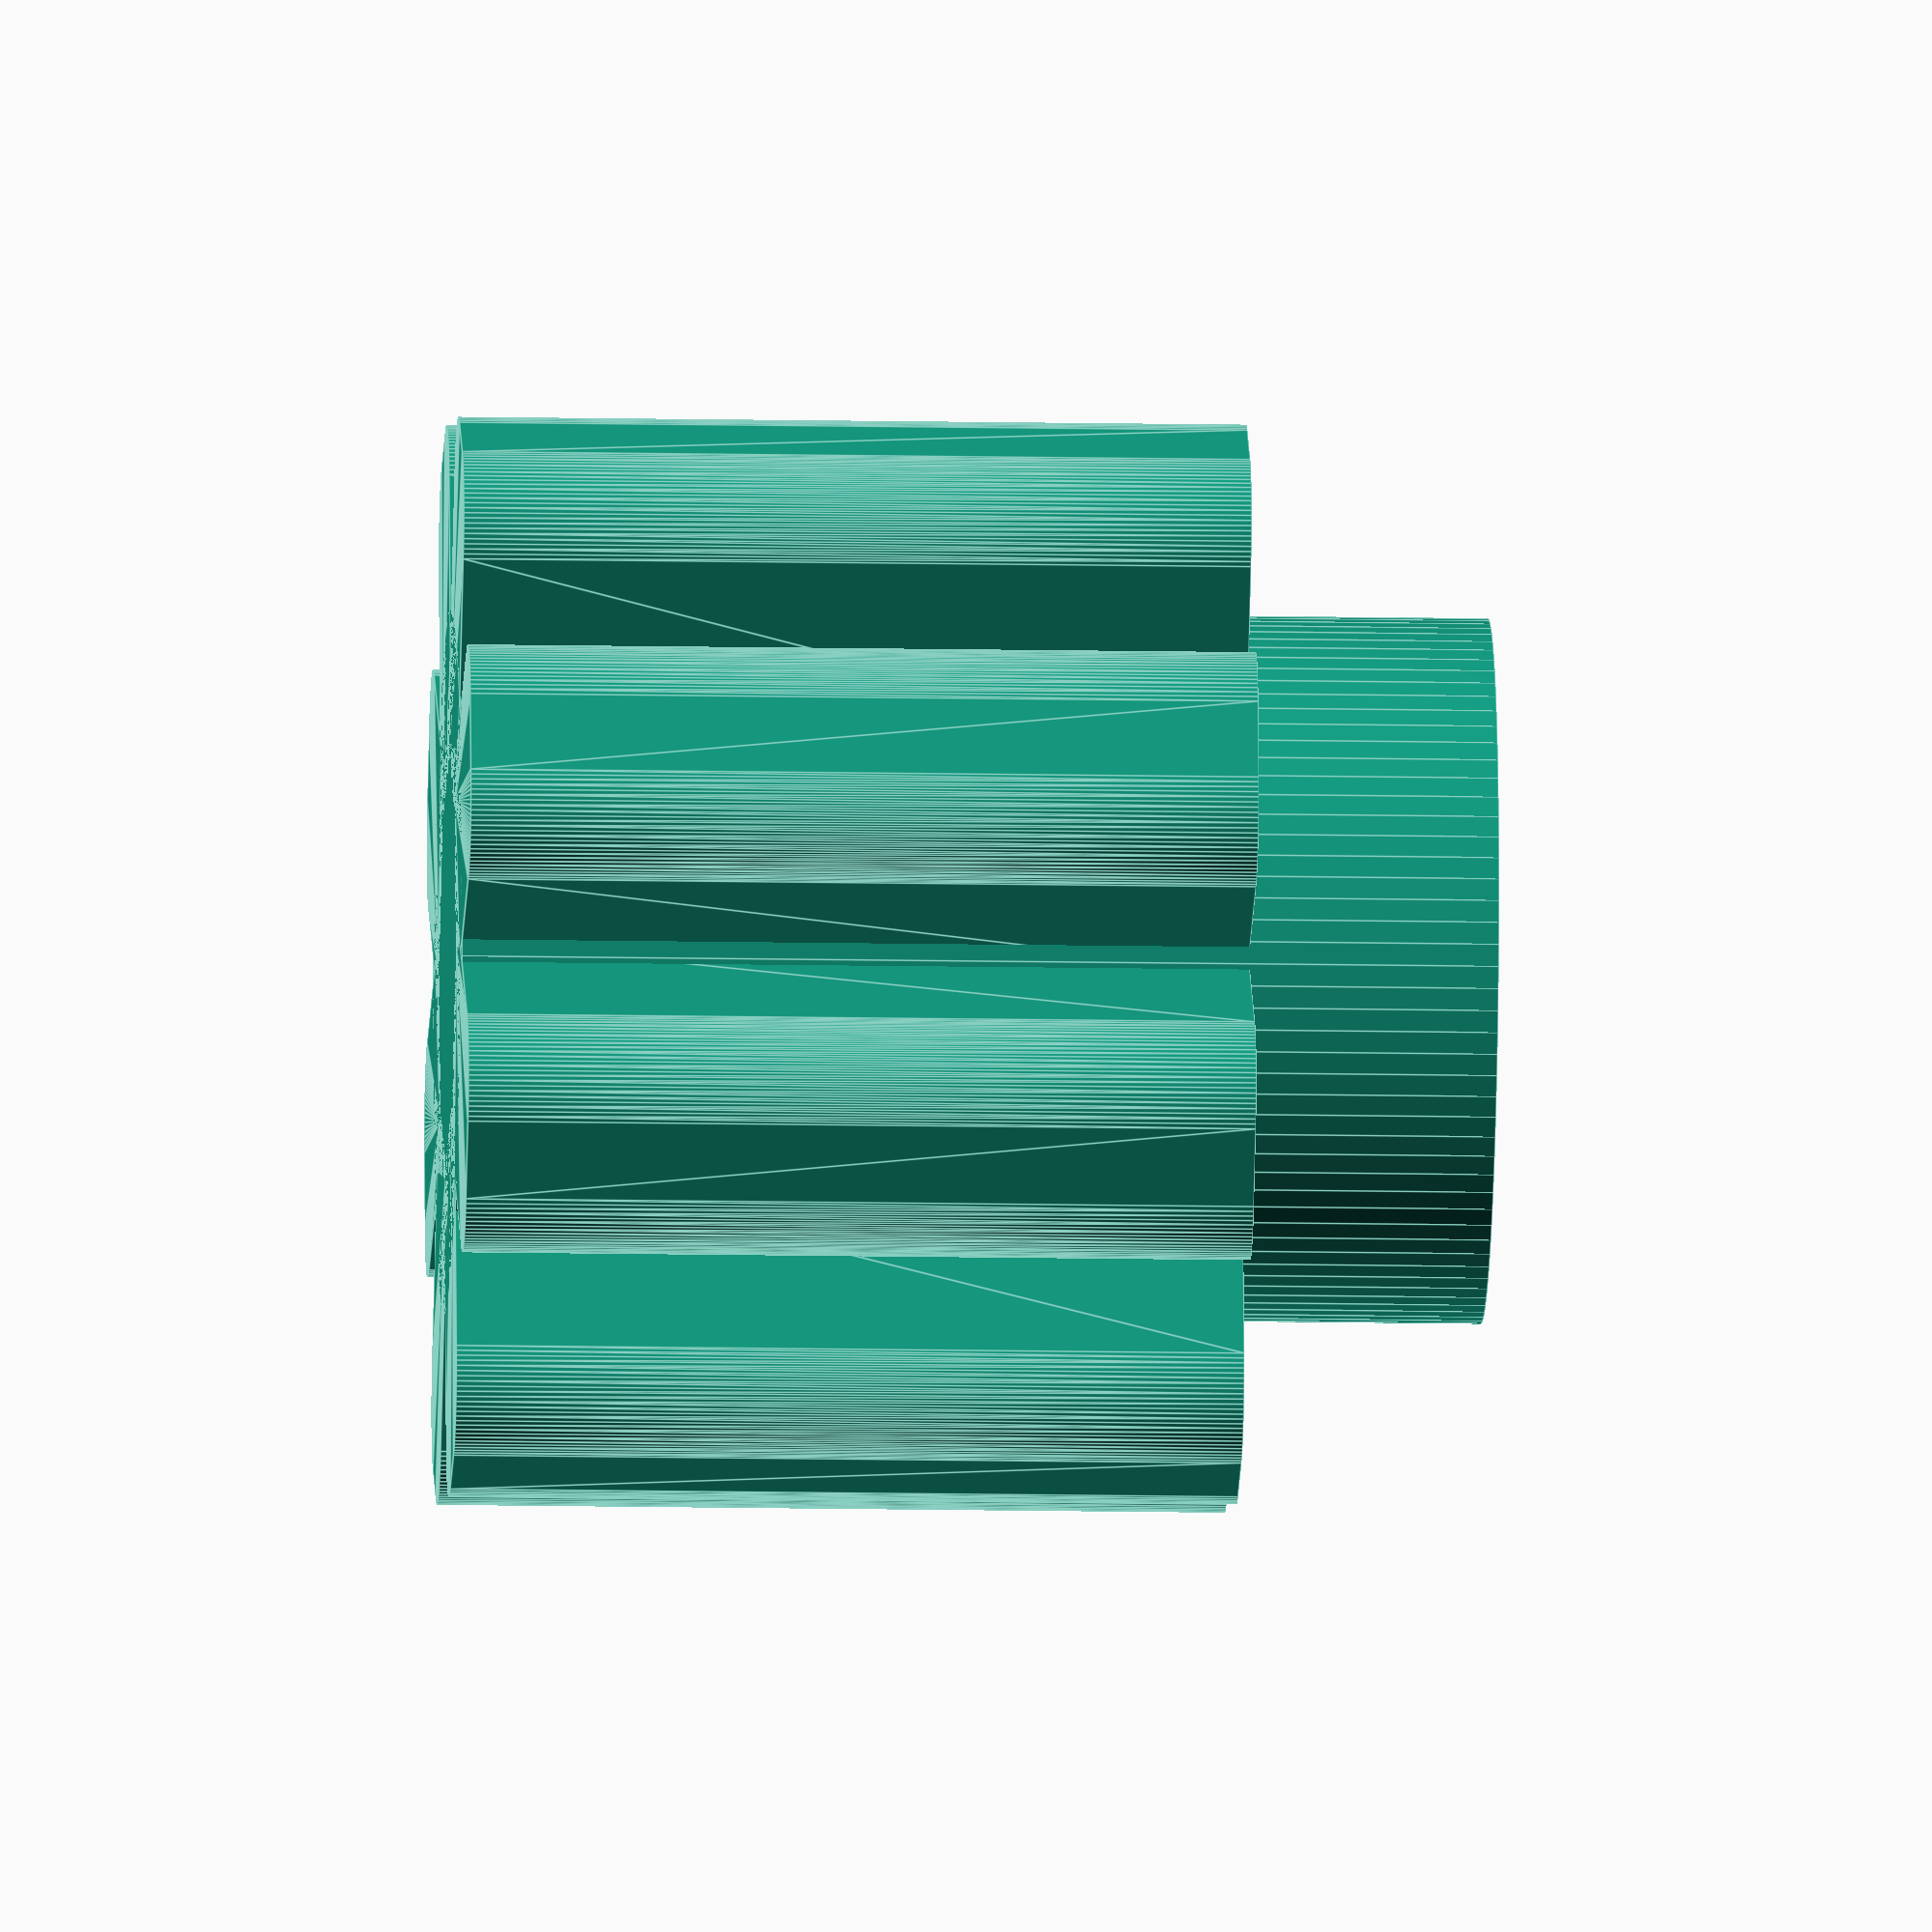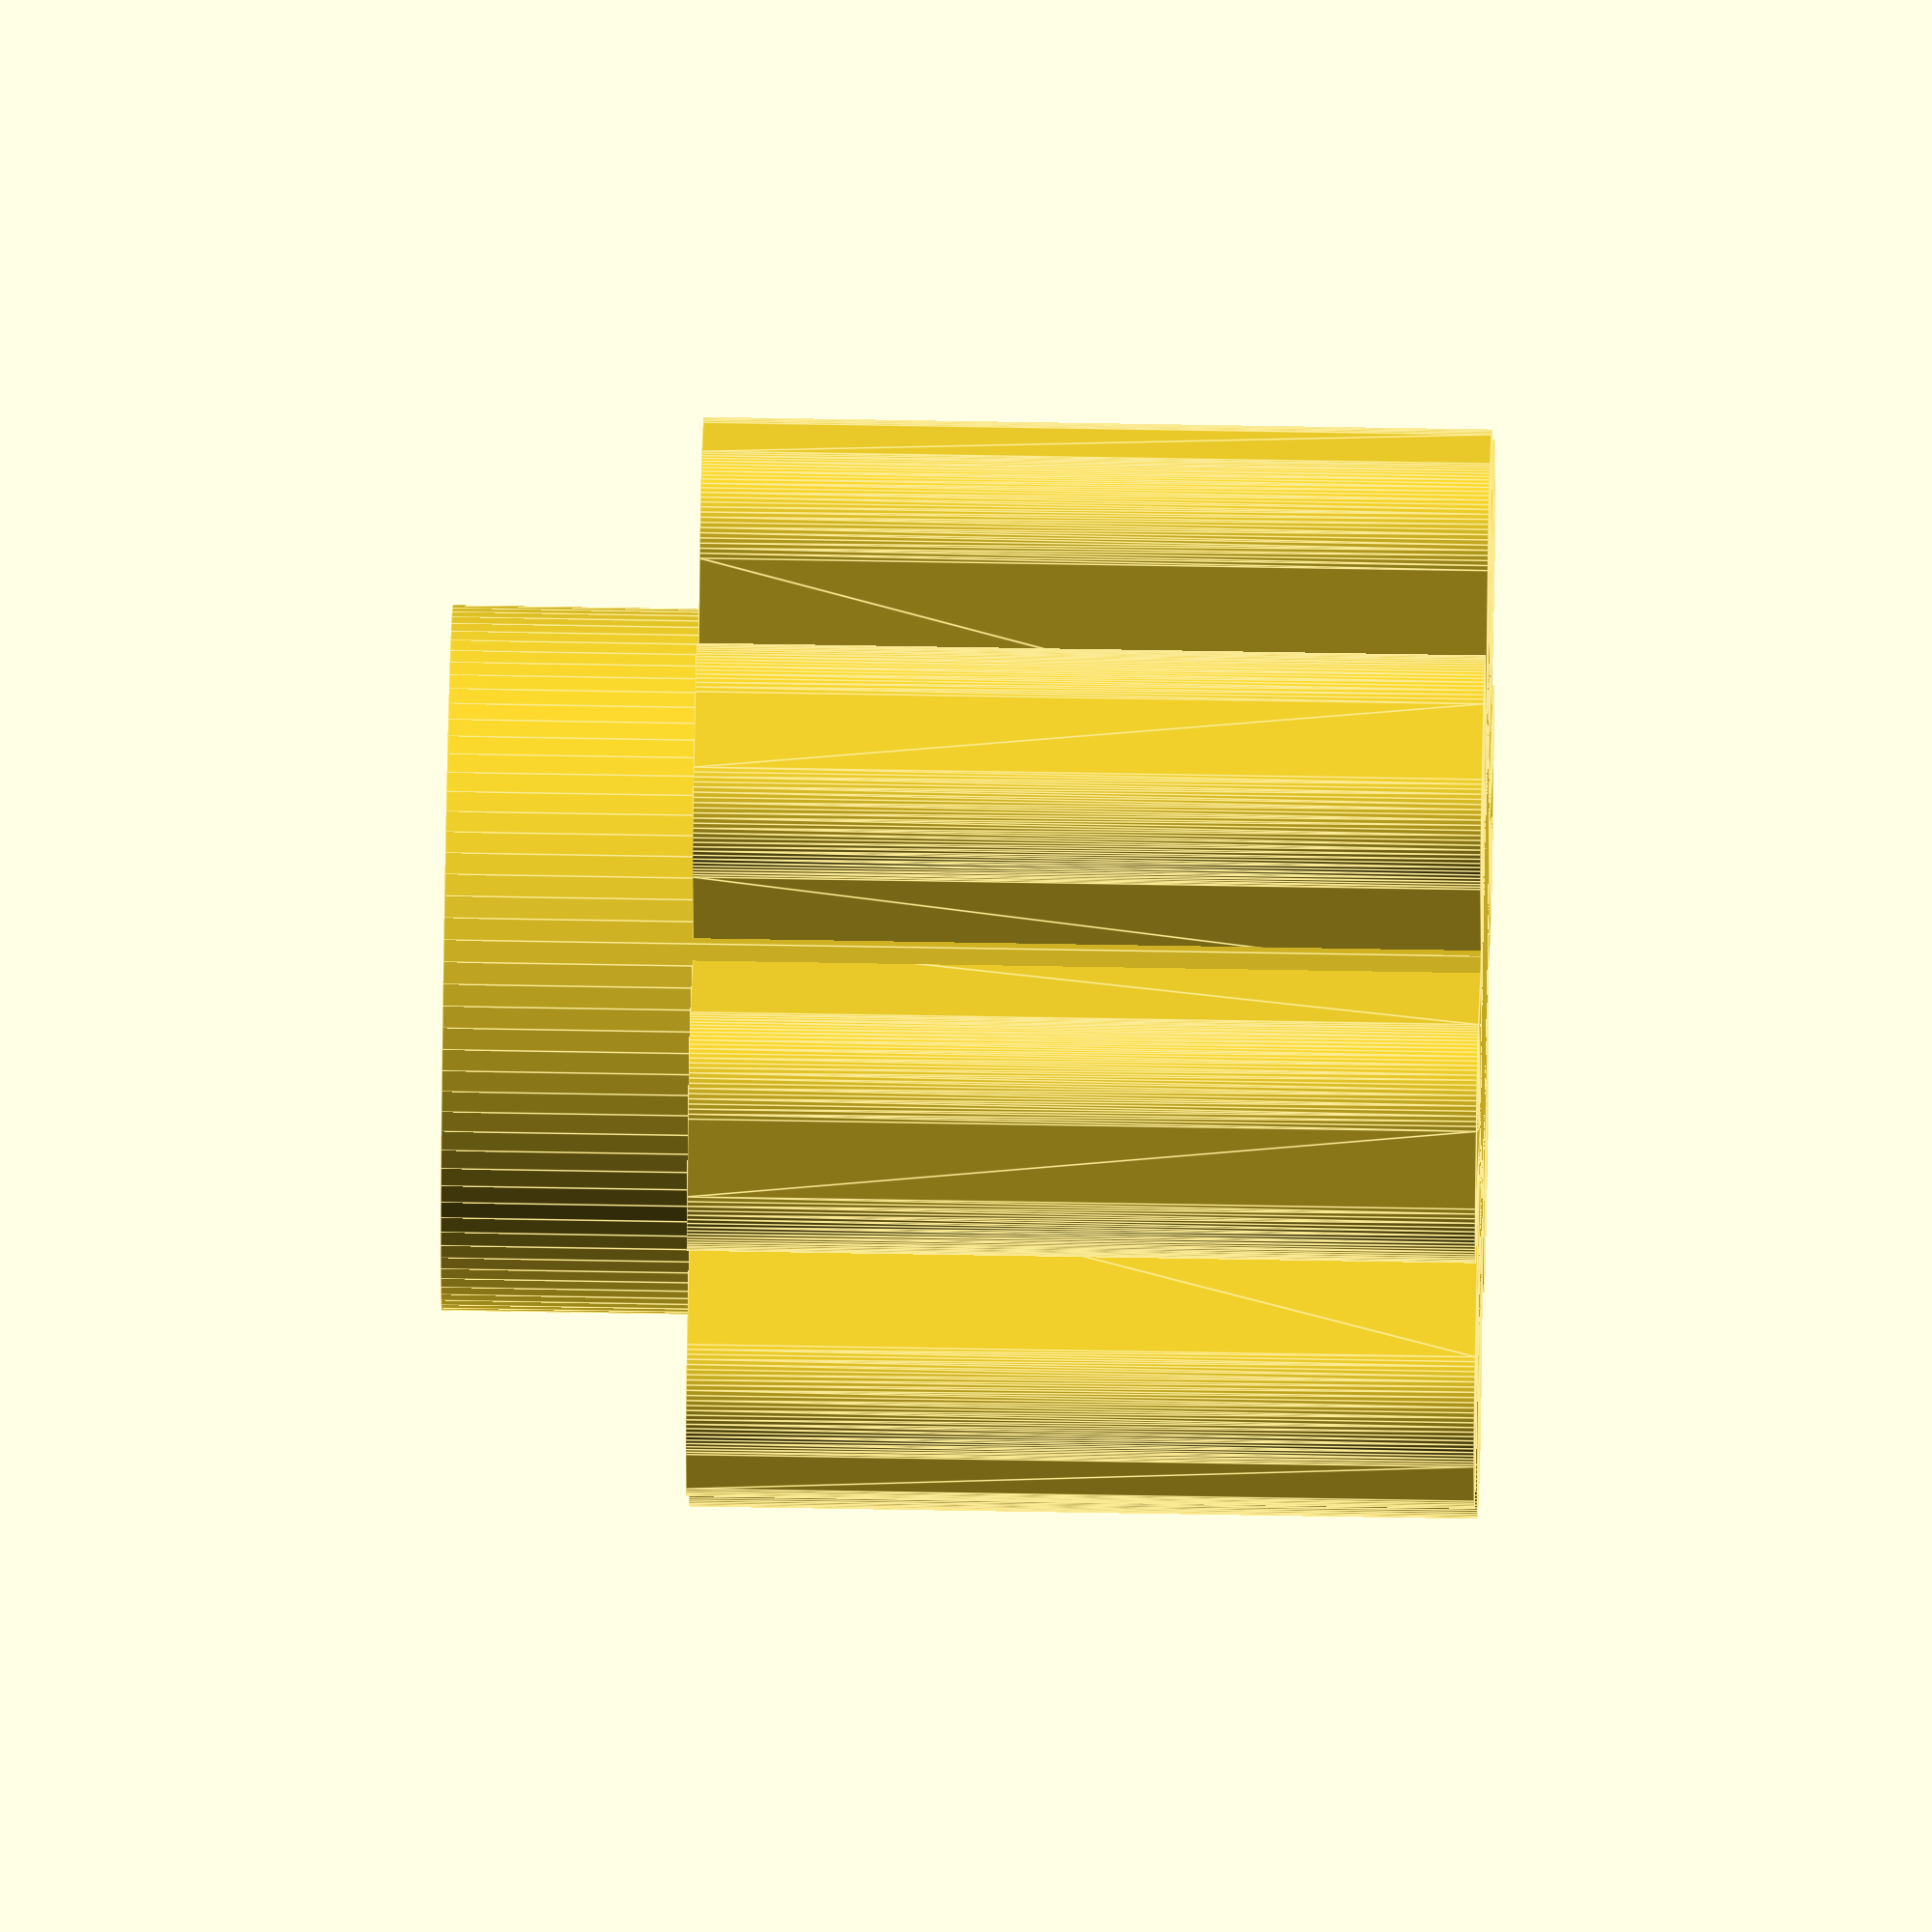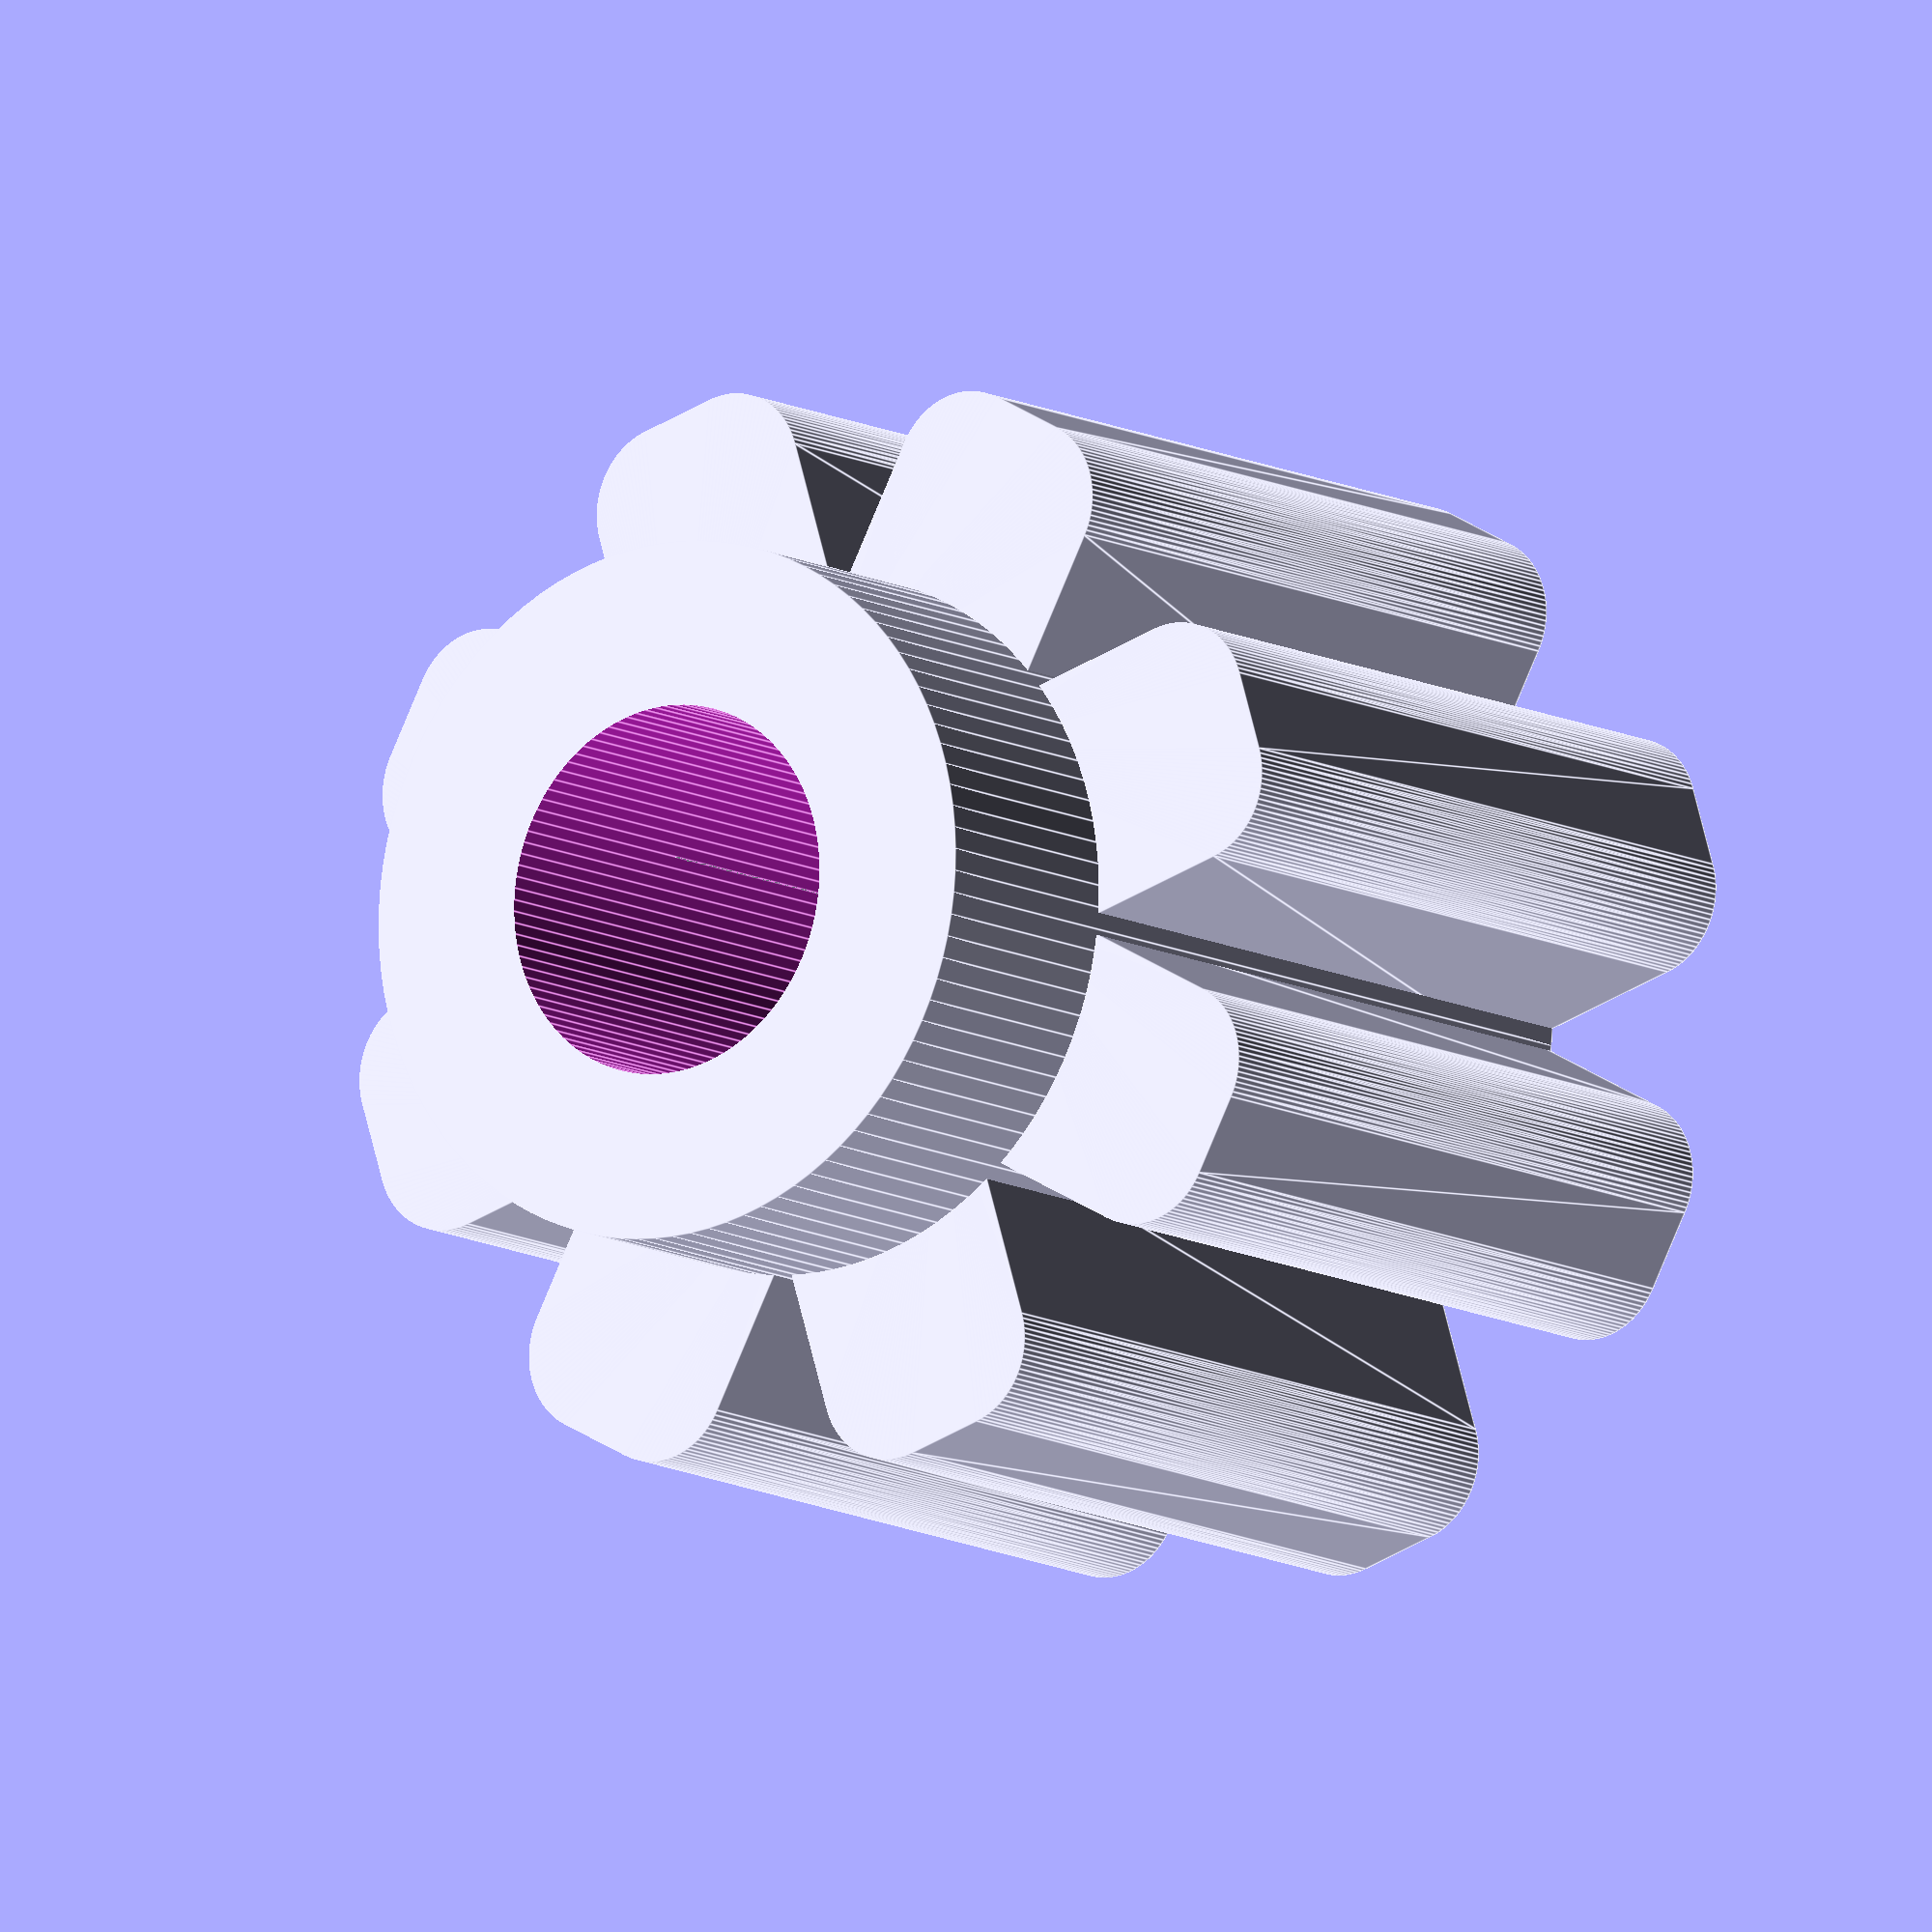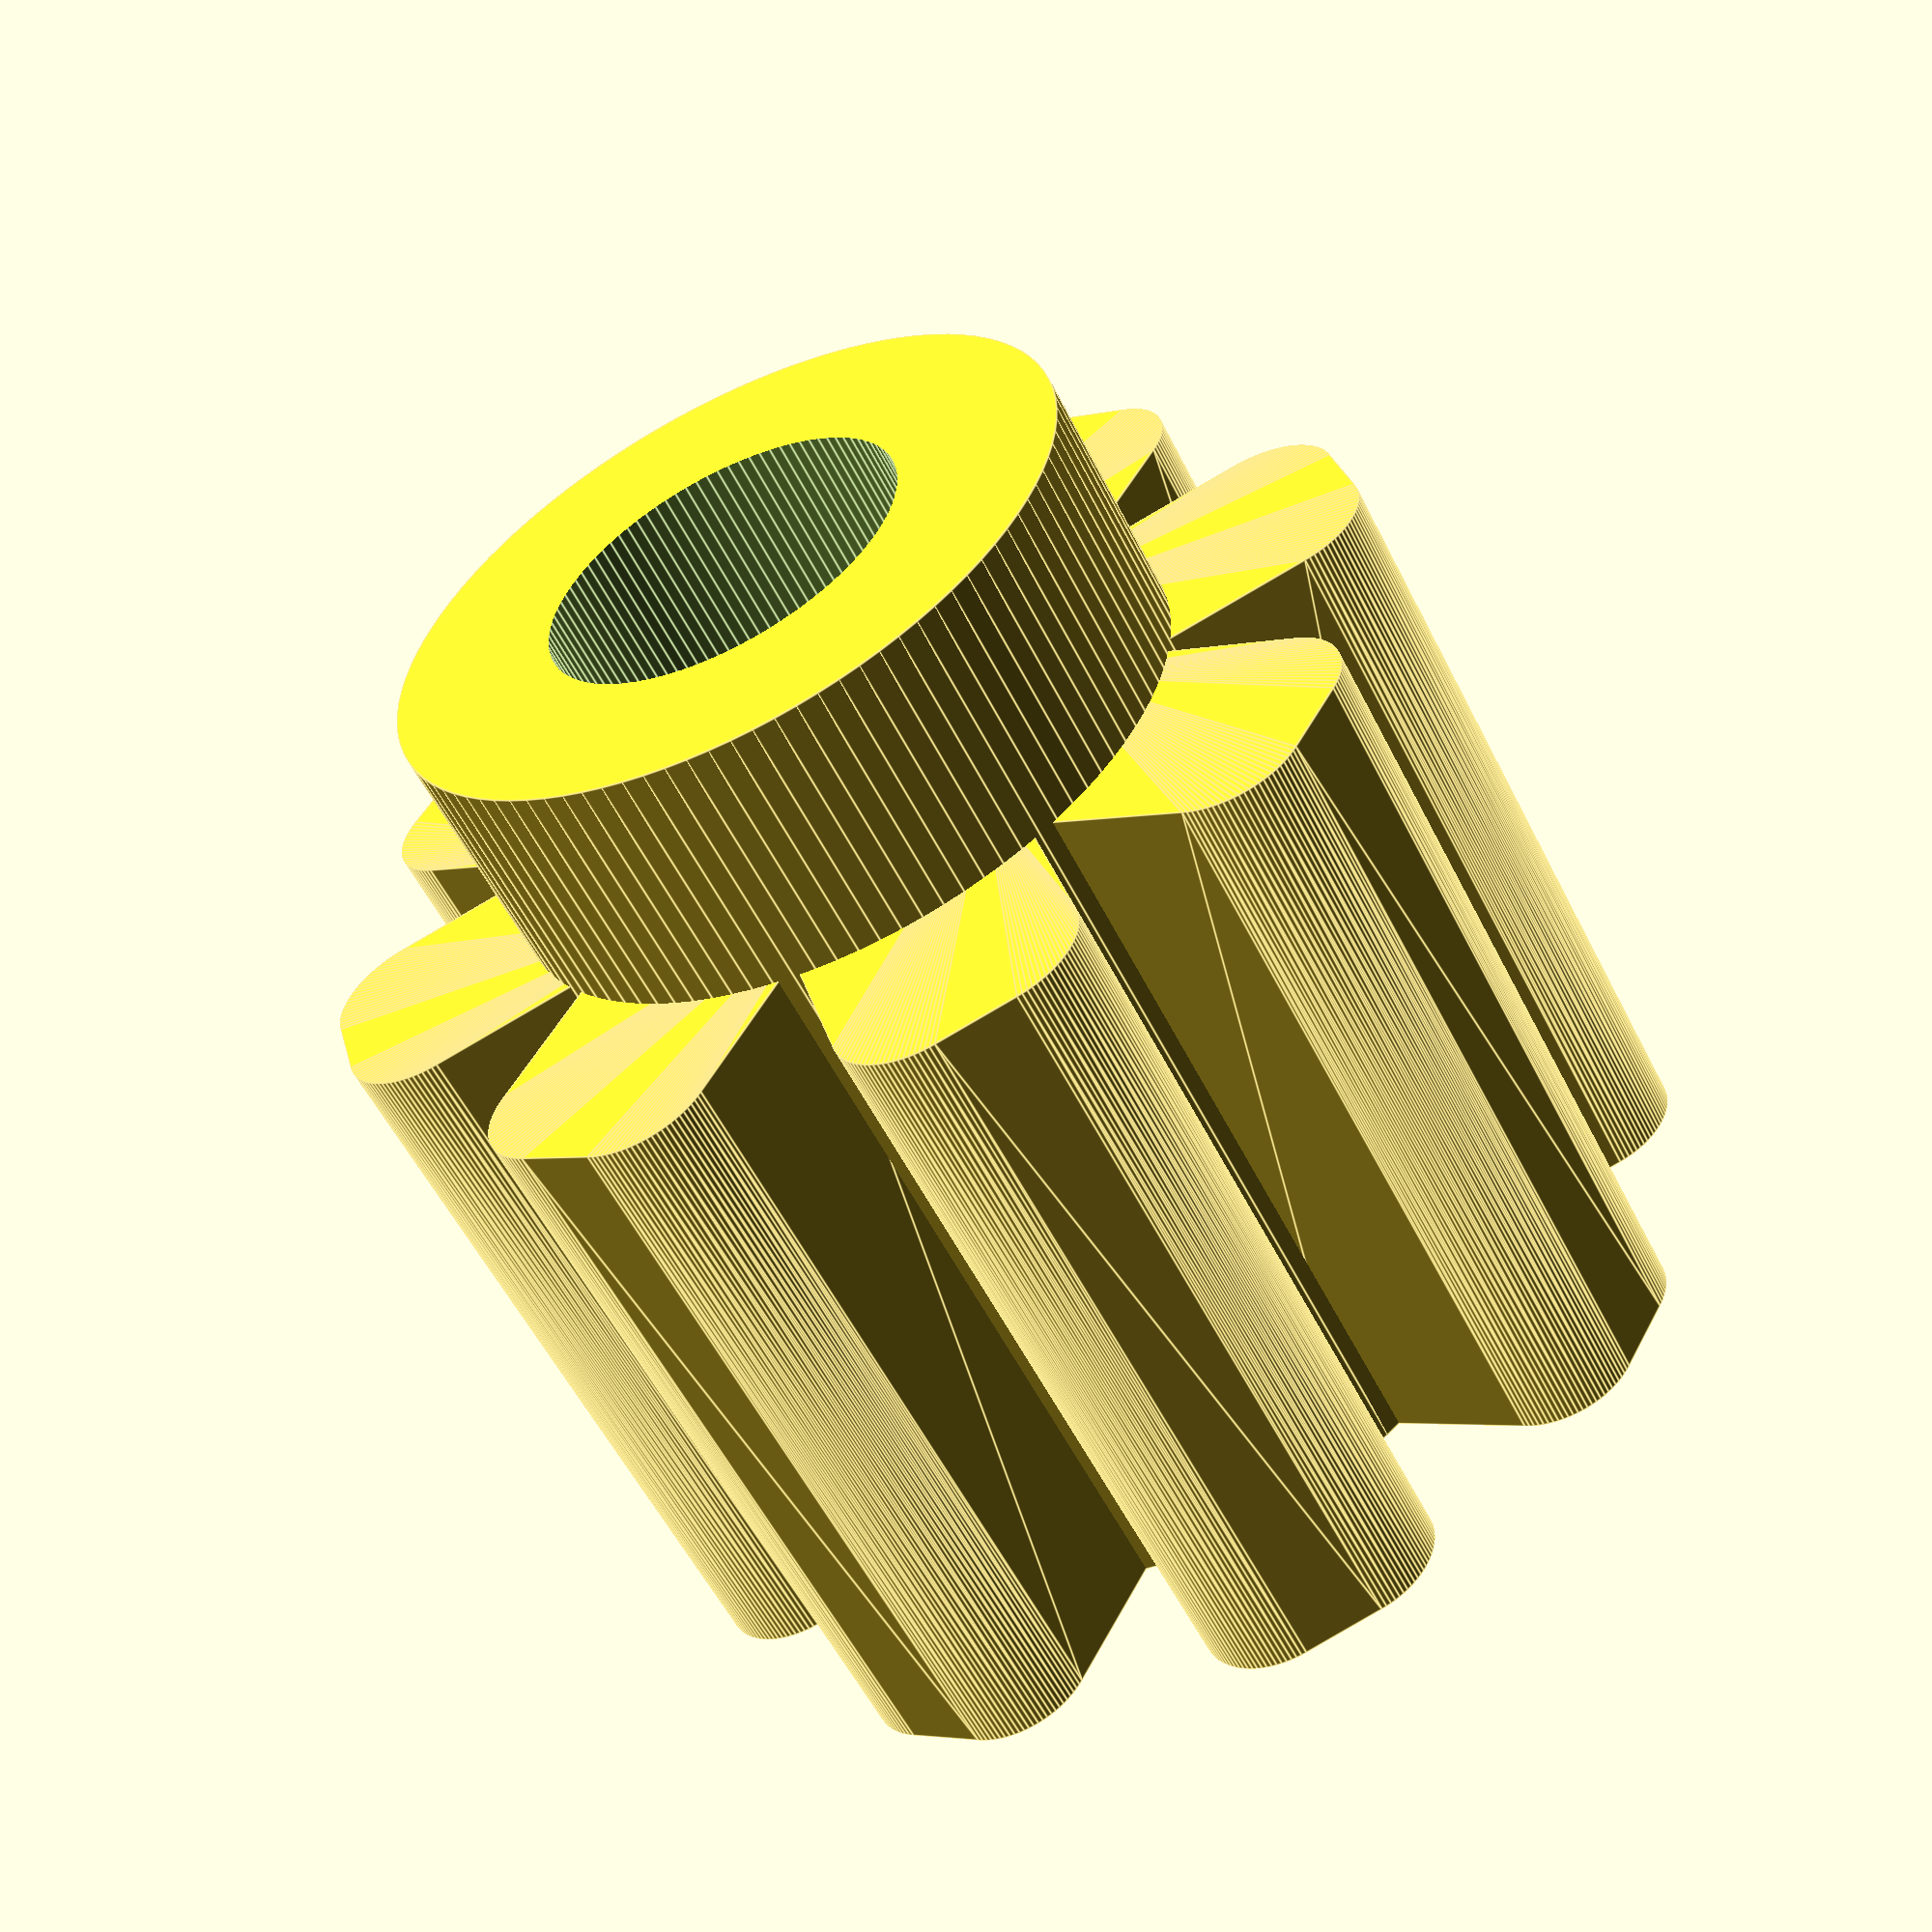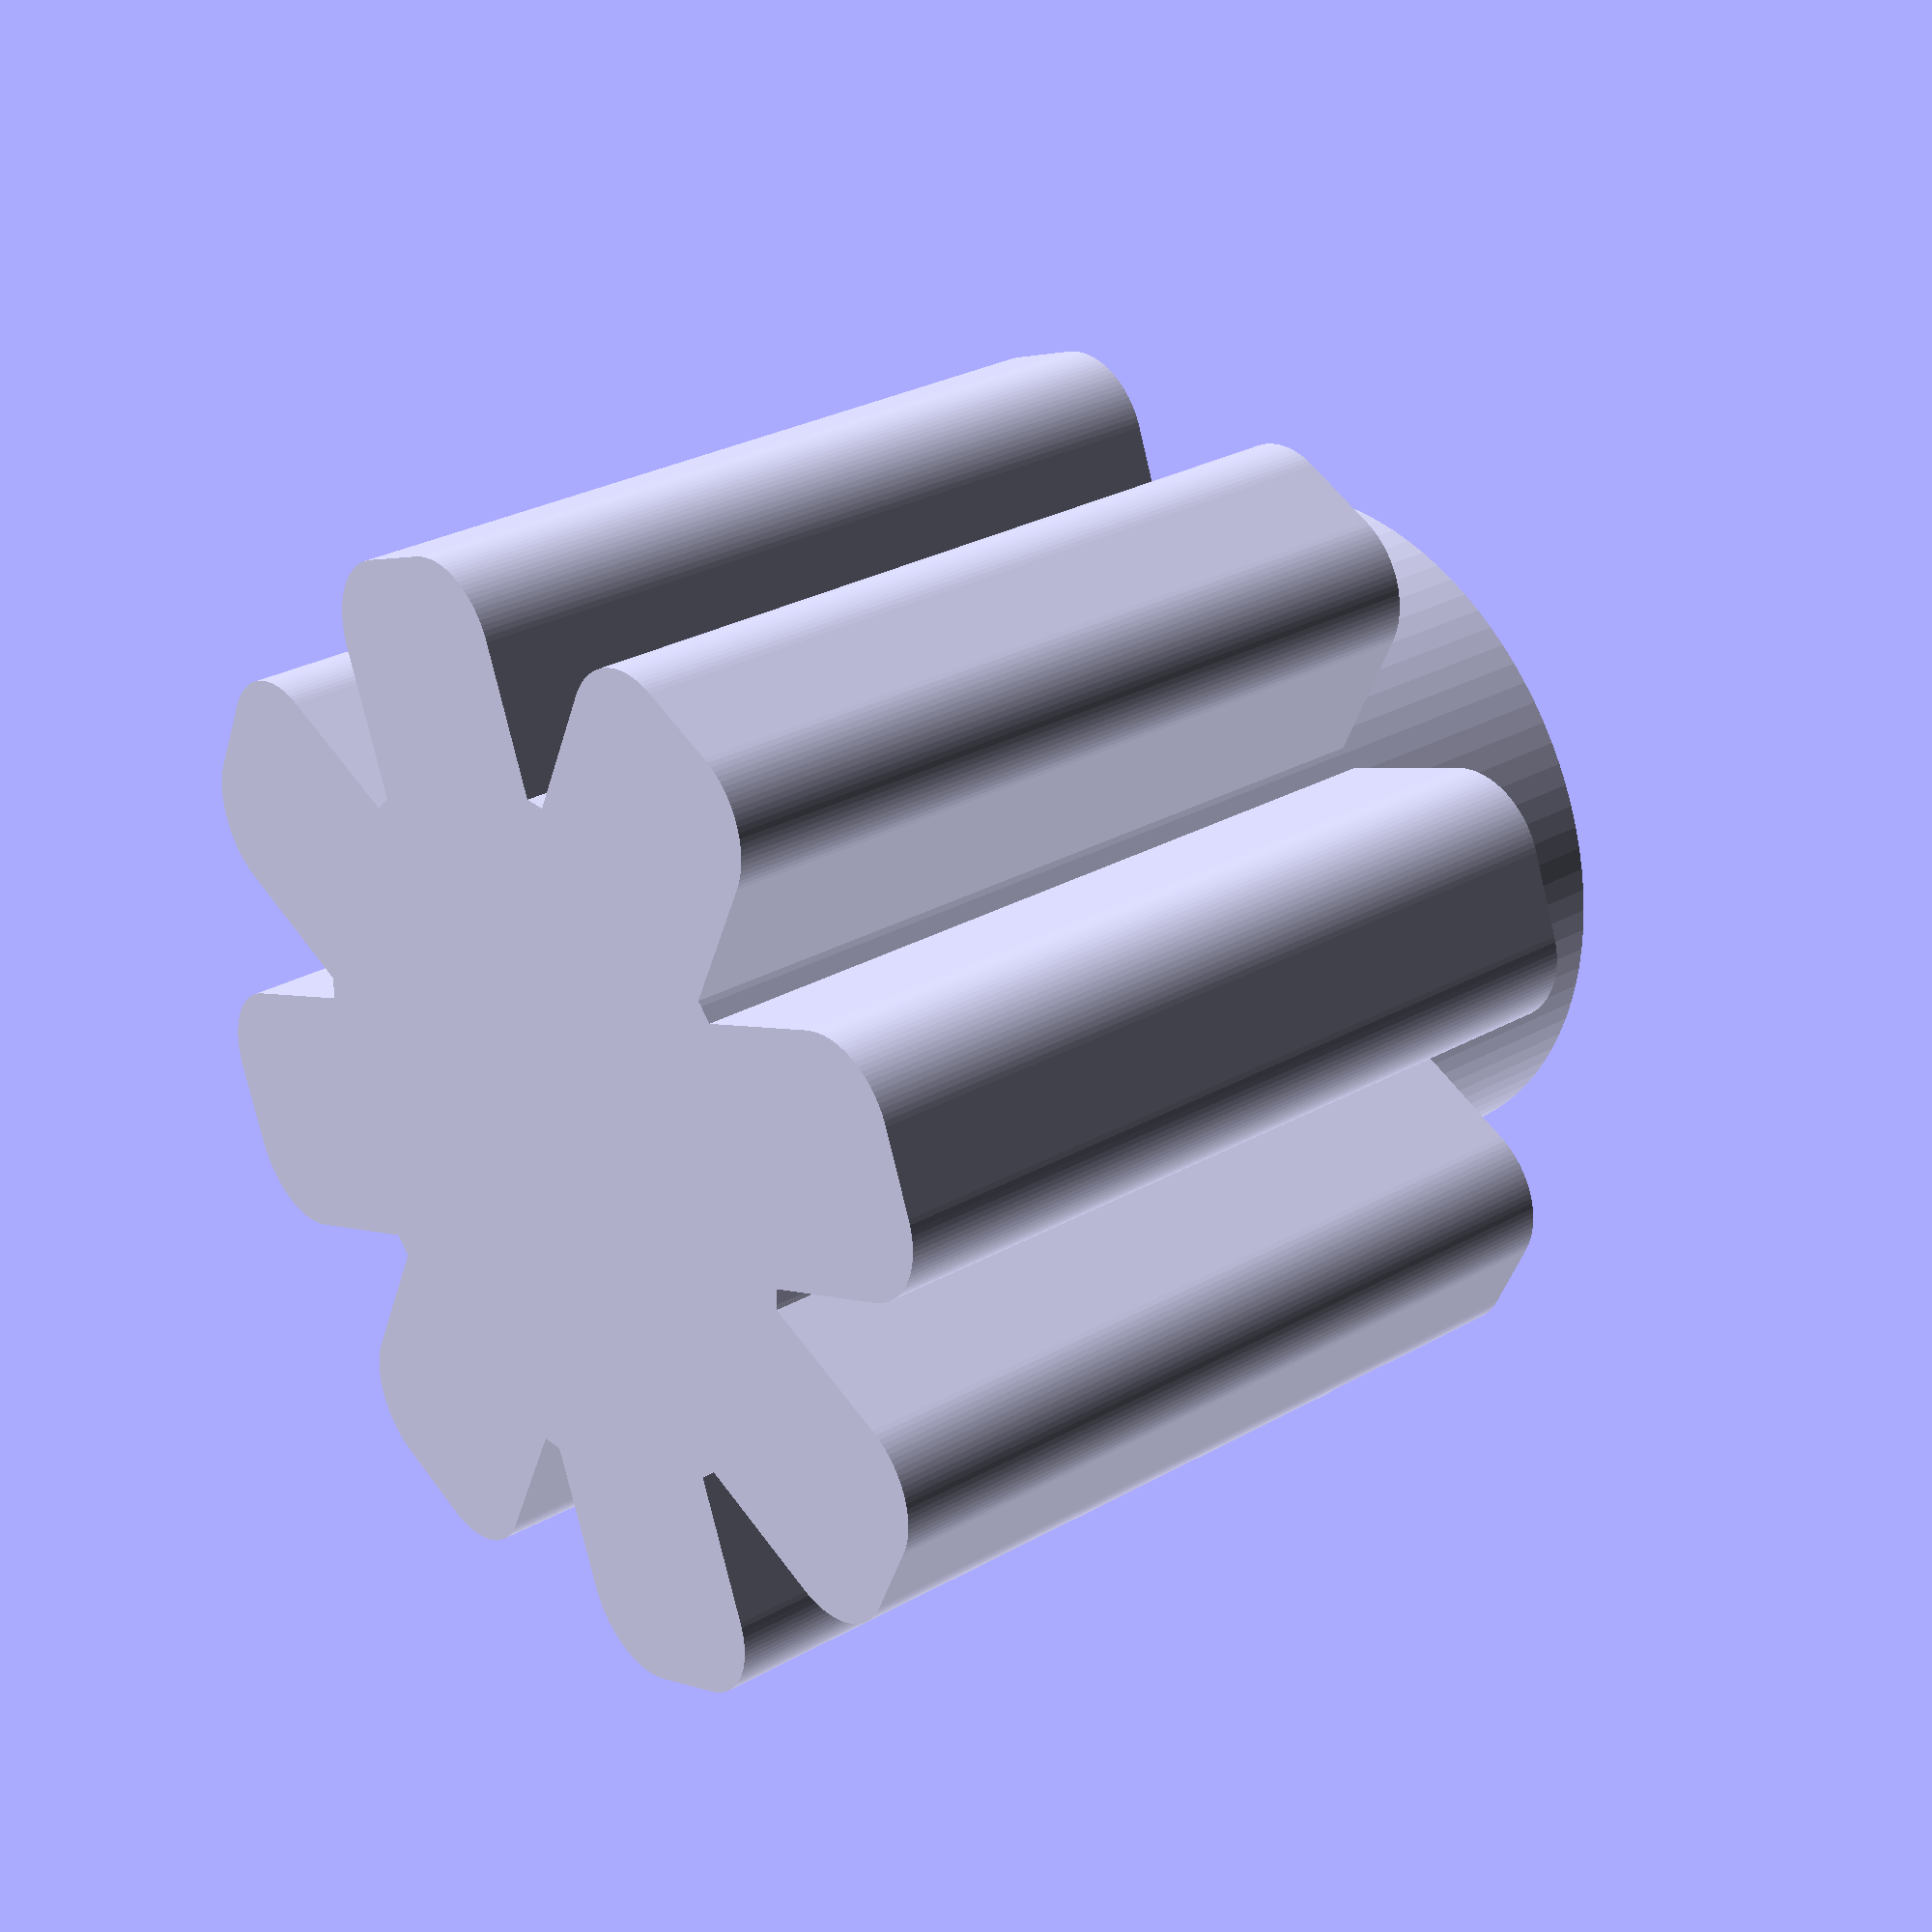
<openscad>

module endPiece(){

$fn = 100;

totalHeight = 12.5;
innerDiameter = 8.5;

outerCylinderDiameter = 12;
outerCylinderHeight = 9.5;

innerCylinderDiameter = 4.5;
innerCylinderLocation = 2.5;
    
cuts = 8;
cutDepth = outerCylinderDiameter - innerDiameter - 2;
cutWidth = 1;
cutTranslate = innerDiameter;

angleStep = 360 / ( cuts );

difference(){
    
    union(){
        cylinder( h = totalHeight, d = innerDiameter);
    };
    
    translate([ 0, 0, innerCylinderLocation])
    cylinder( h = totalHeight, d = innerCylinderDiameter);
    
};


  
    for( ii = [0:1:cuts] ){
      
      angle_ii = ii * angleStep;
      rotate([ 0, 0, angle_ii])
      translate([ 0.5*innerDiameter - 1, 0])
        
        minkowski(){
            translate([0, -0.5*cutWidth, 0])
      cube([ cutDepth + 1, cutWidth, outerCylinderHeight - 1]);
            cylinder( h = 1, r = 1);
        }
    };

}

endPiece();
</openscad>
<views>
elev=13.7 azim=235.5 roll=267.6 proj=o view=edges
elev=124.8 azim=100.3 roll=88.9 proj=o view=edges
elev=190.4 azim=118.1 roll=144.8 proj=o view=edges
elev=56.2 azim=165.1 roll=26.5 proj=p view=edges
elev=151.5 azim=155.8 roll=310.2 proj=p view=solid
</views>
